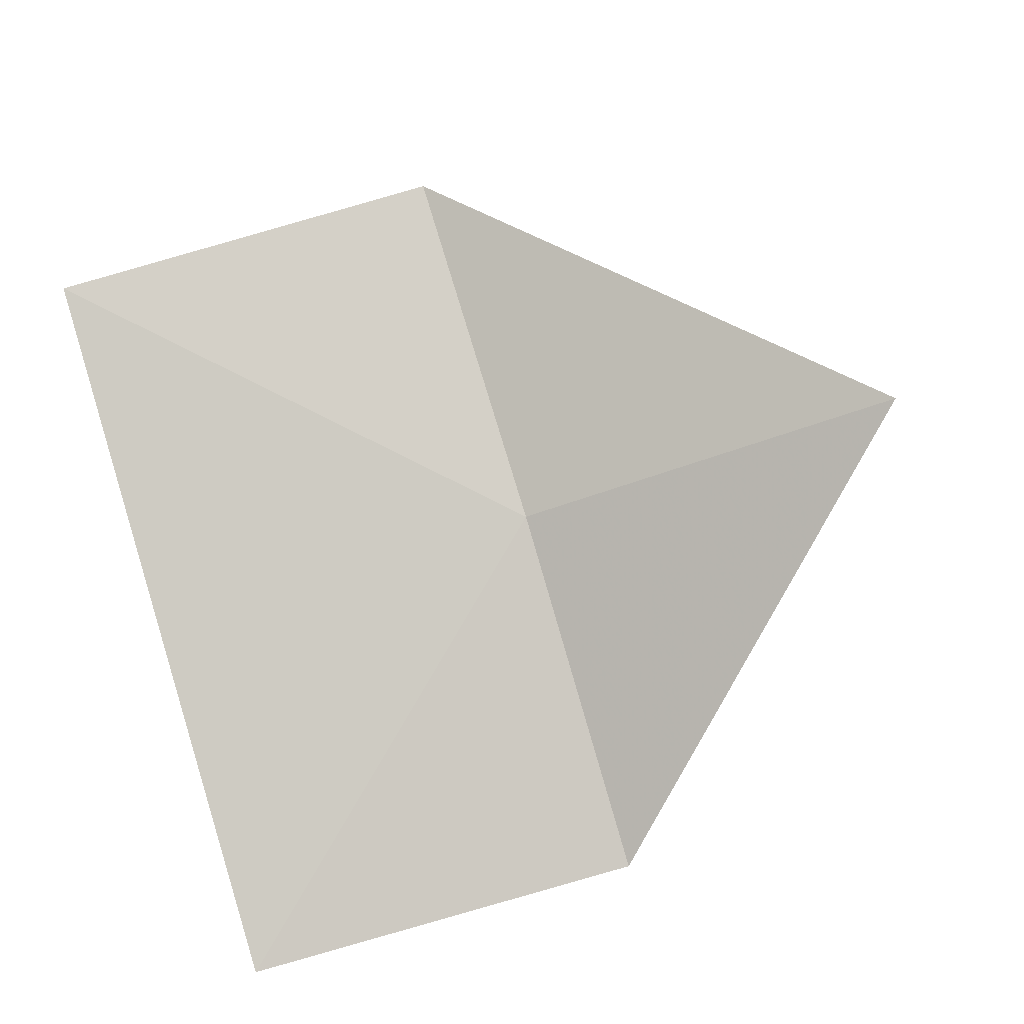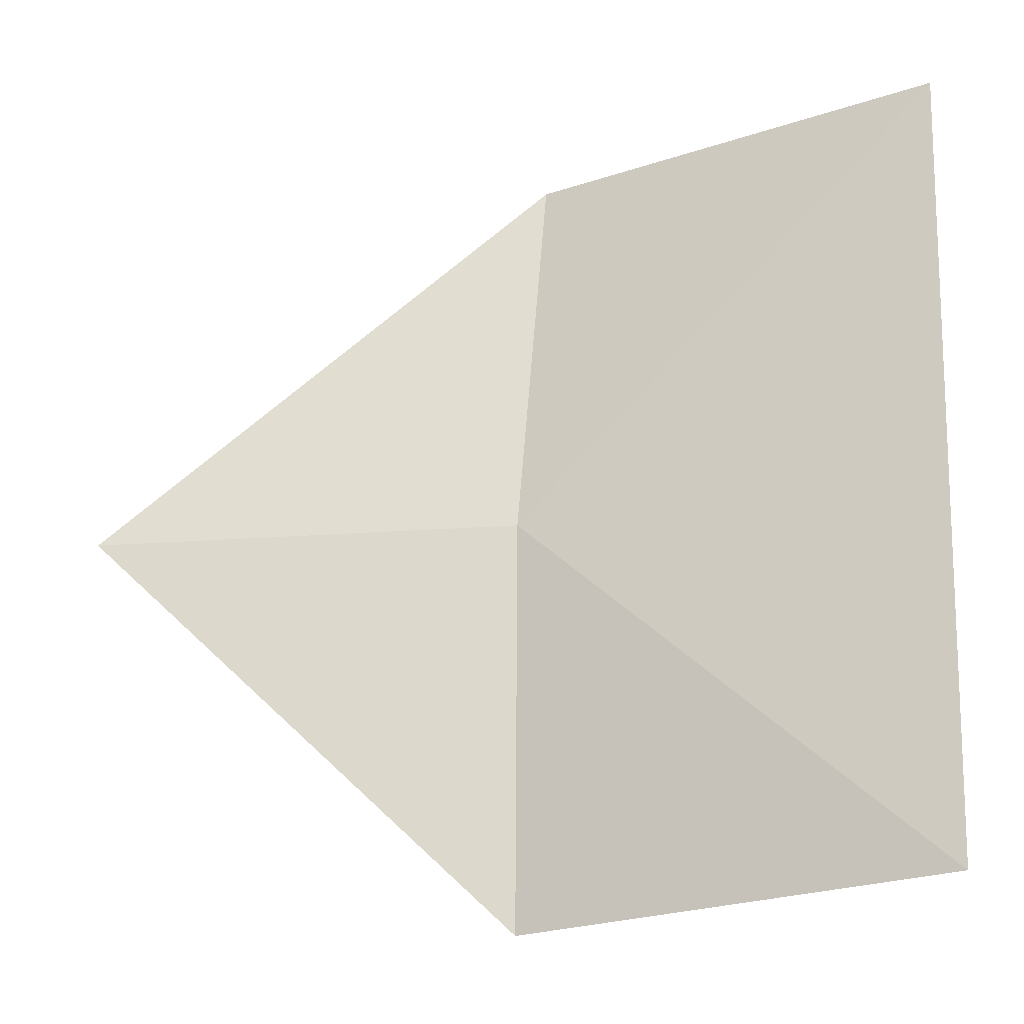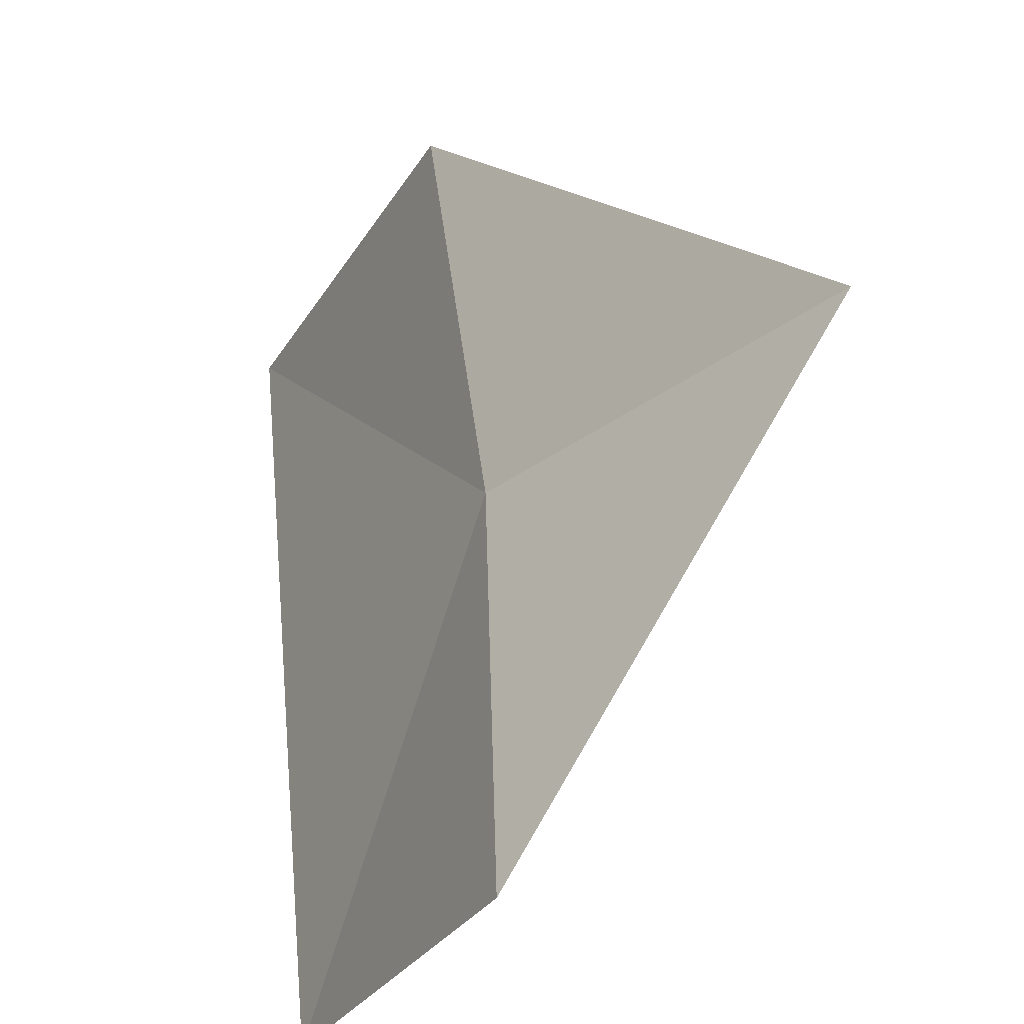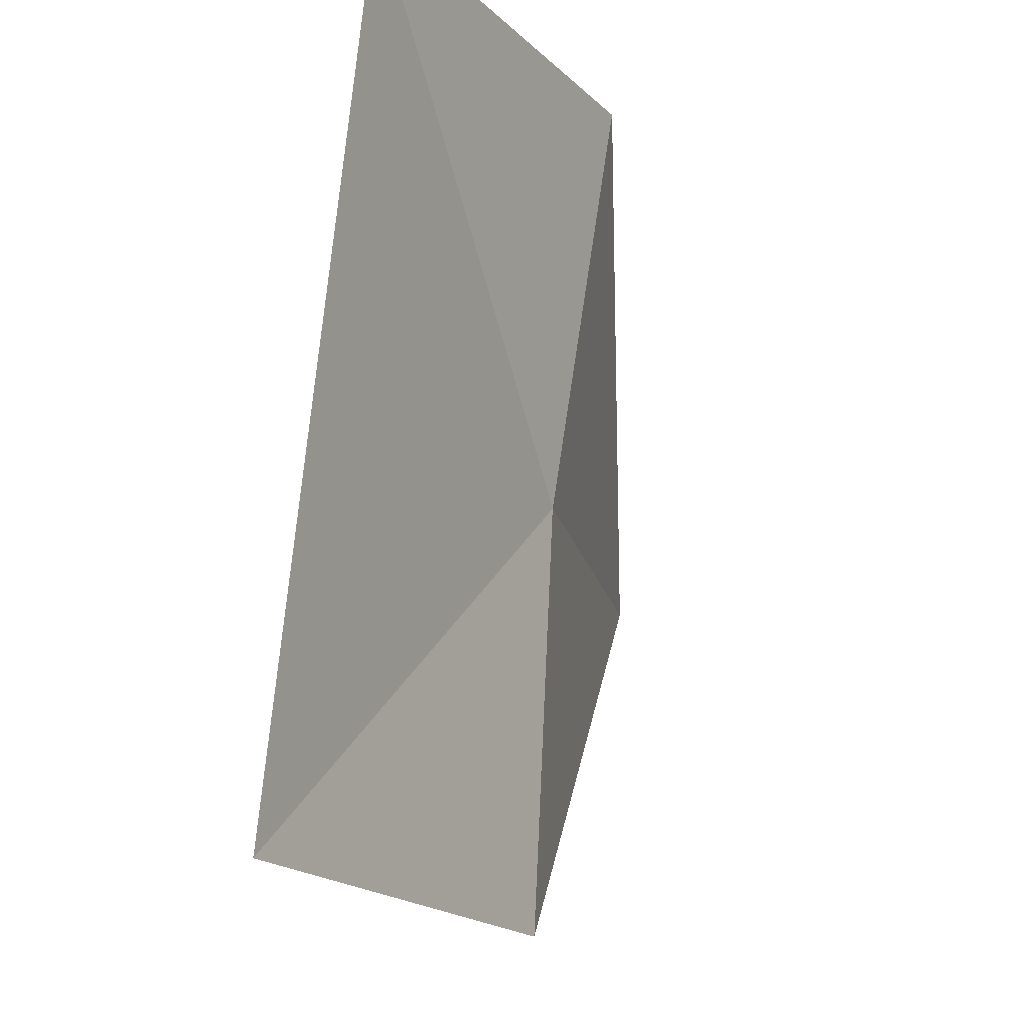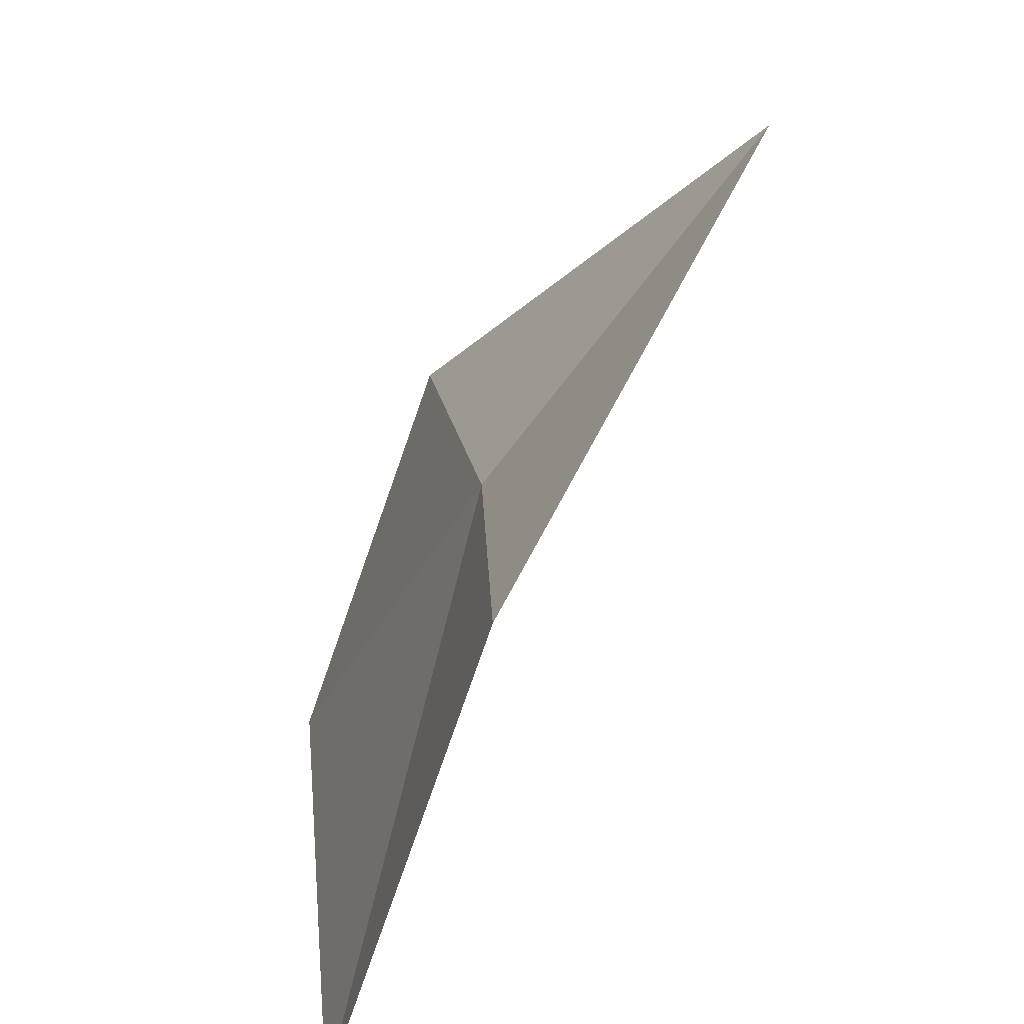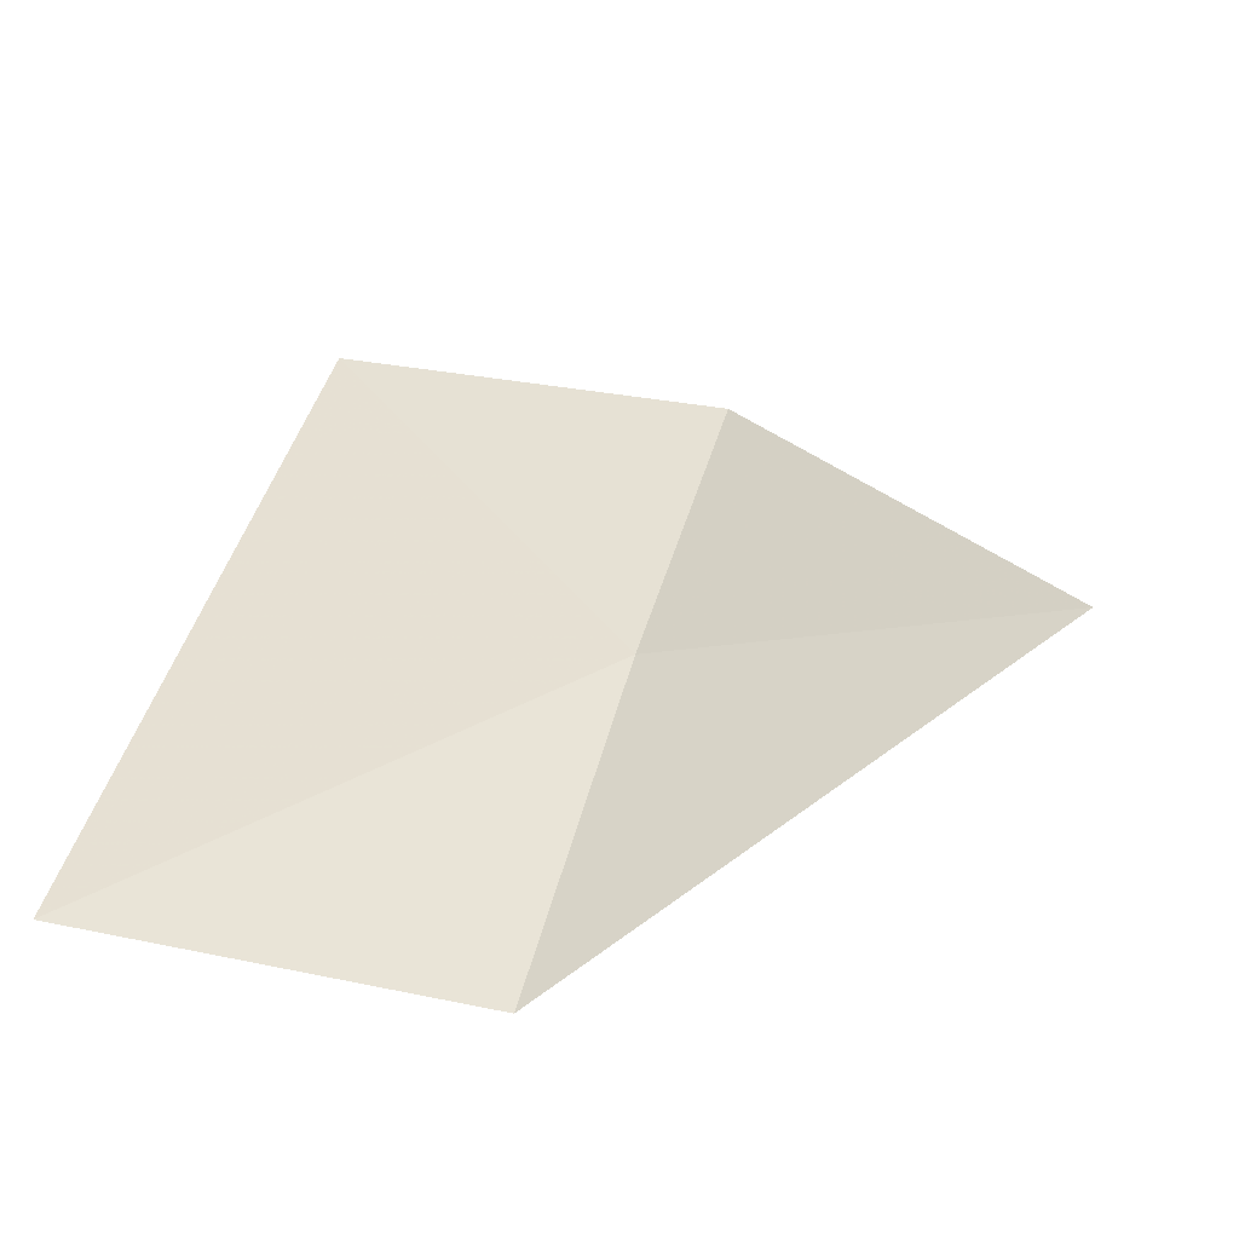
<metadata>
{"format":"obj","ext":"obj","renderer":"f3d","projection":"perspective","resolution":1024,"background":"white","views":[{"elev":77.6,"azim":-15.9,"up":"+Y"},{"elev":-22.4,"azim":-148.6,"up":"+Z"},{"elev":-32.7,"azim":63.4,"up":"+Z"},{"elev":-18.2,"azim":-59.4,"up":"+Z"},{"elev":-75.5,"azim":71.4,"up":"+Z"},{"elev":37.3,"azim":15.2,"up":"+Y"}]}
</metadata>
<code>
v 8.794 2.223 35.29
v 9.107 2.334 35.3
v 8.788 2.236 34.98
v 8.798 2.171 35.6
v 8.458 2.234 34.98
v 8.467 2.167 35.6
f 1 5 3
f 1 4 6
f 1 6 5
f 1 3 2
f 1 2 4

</code>
